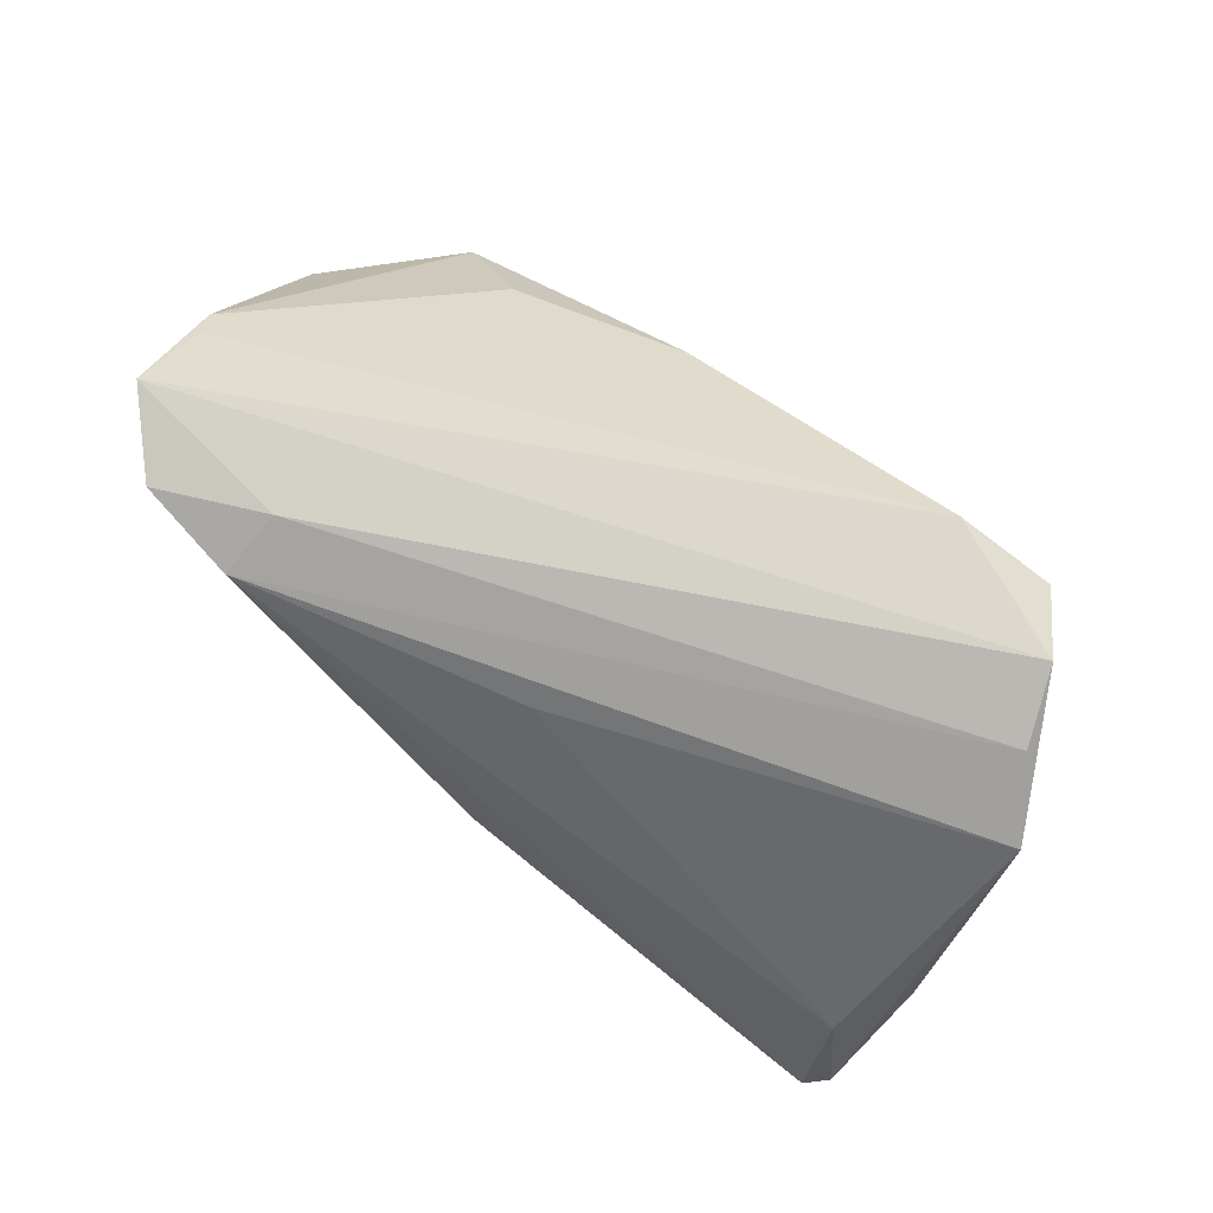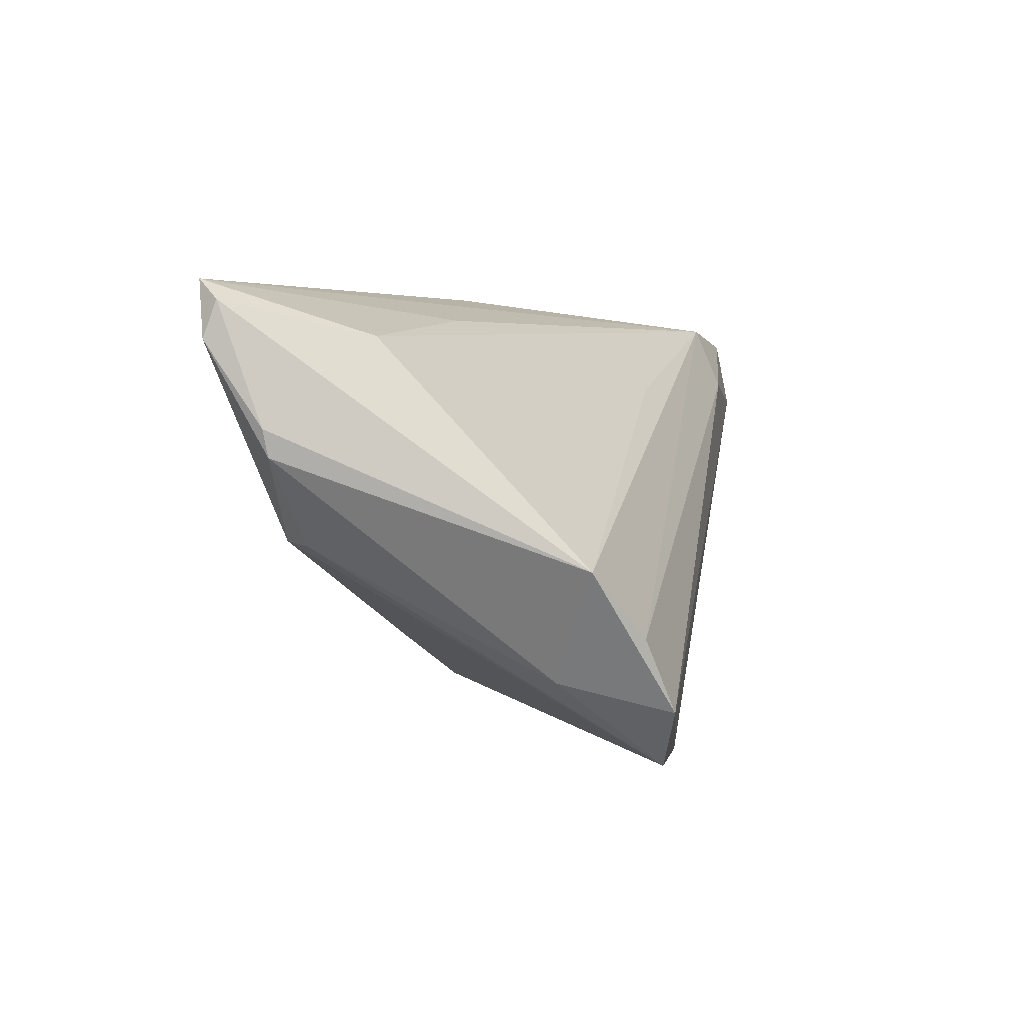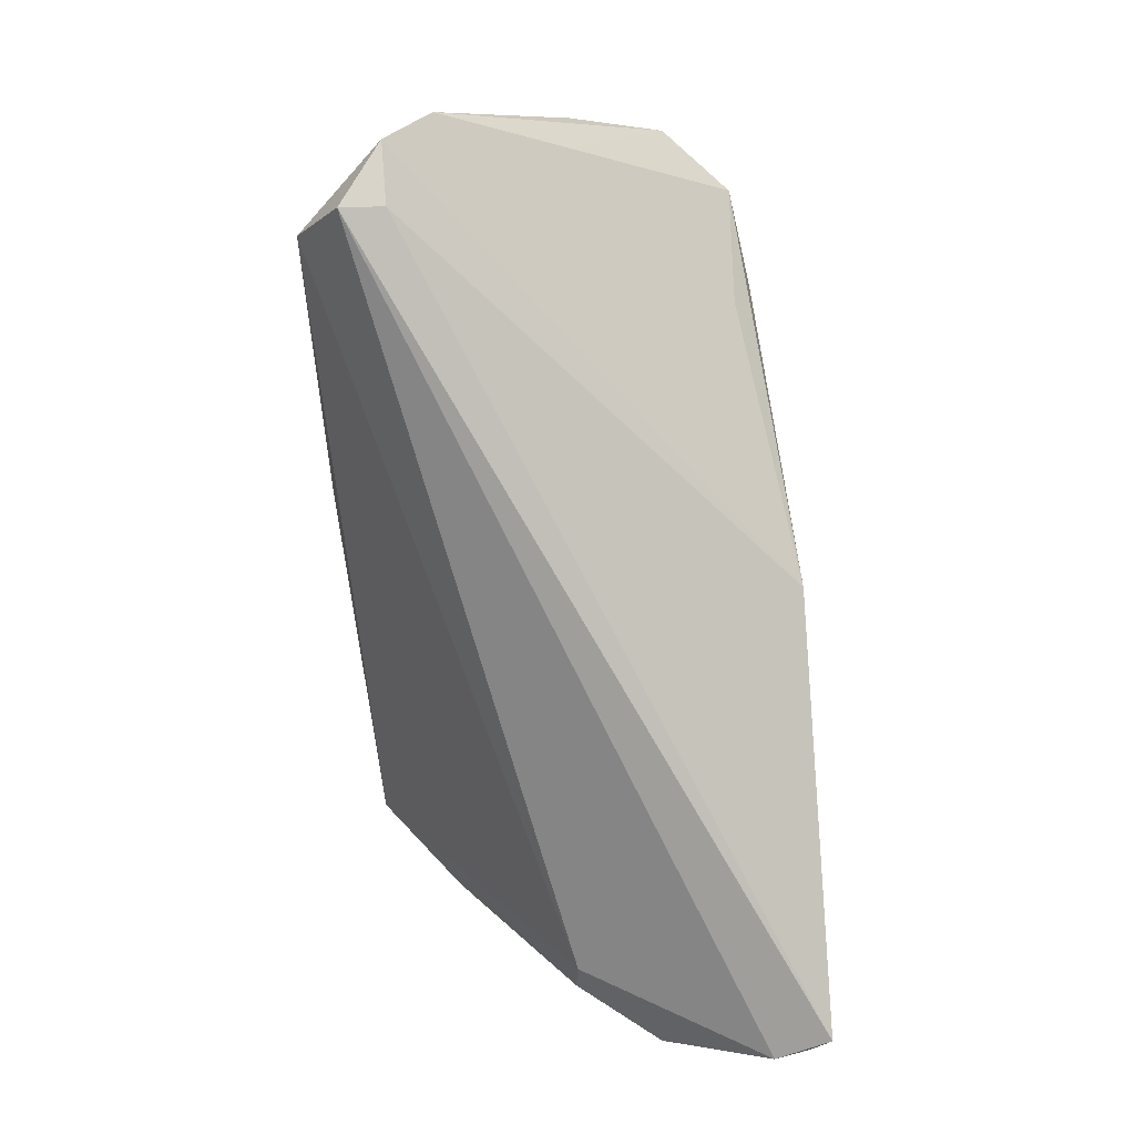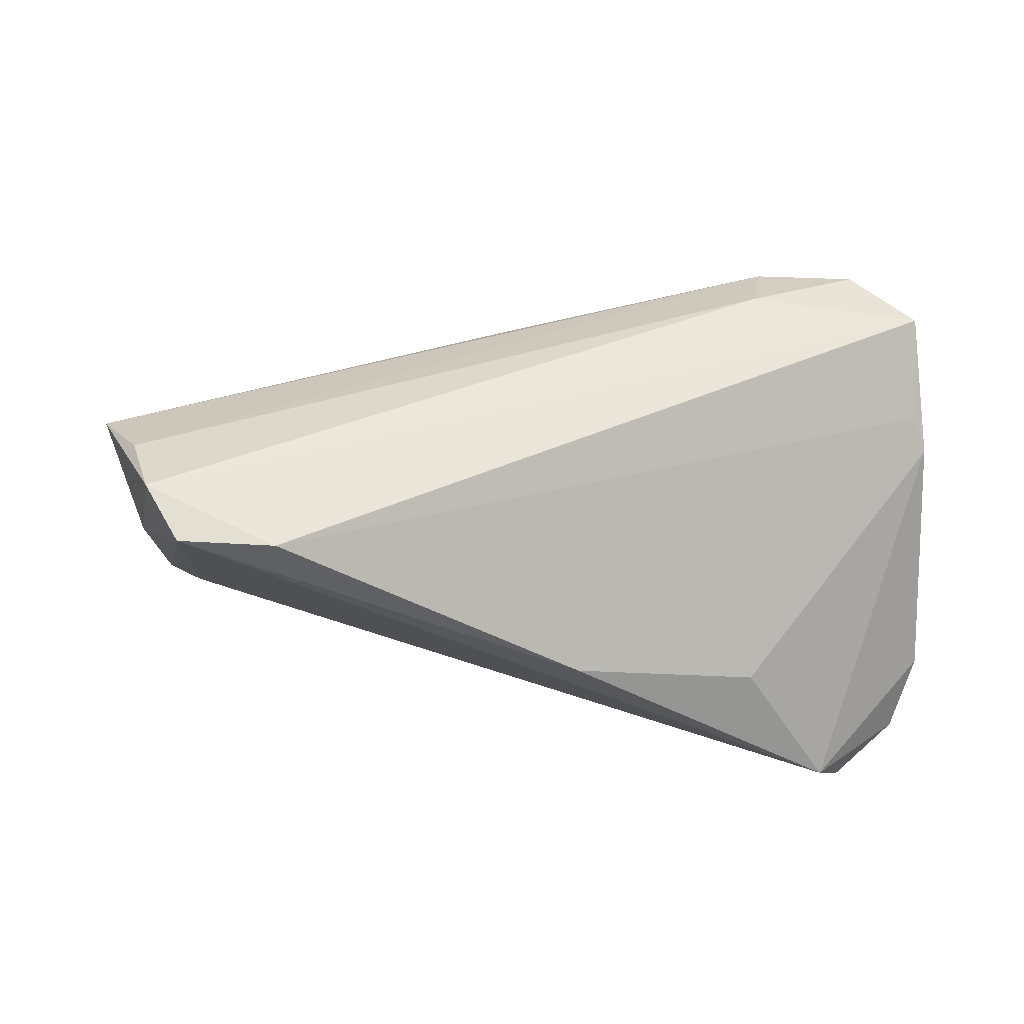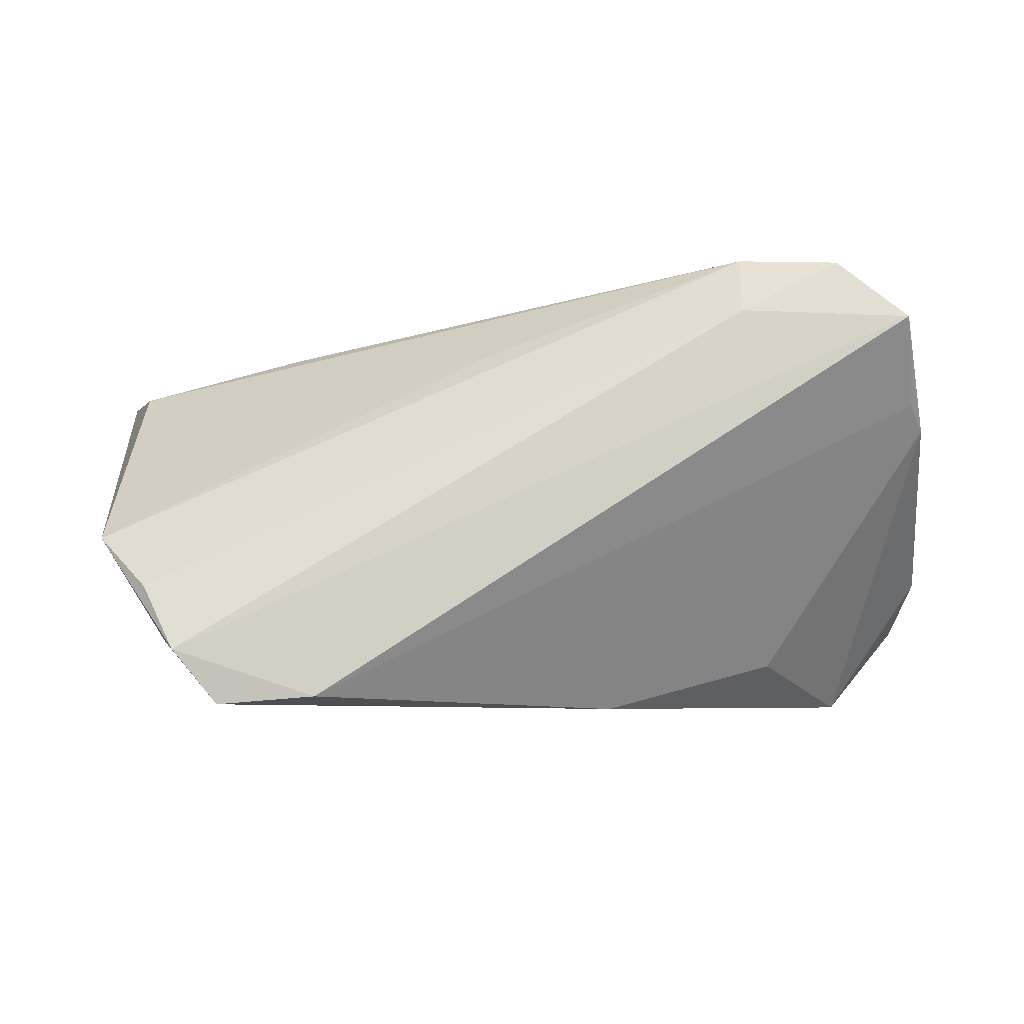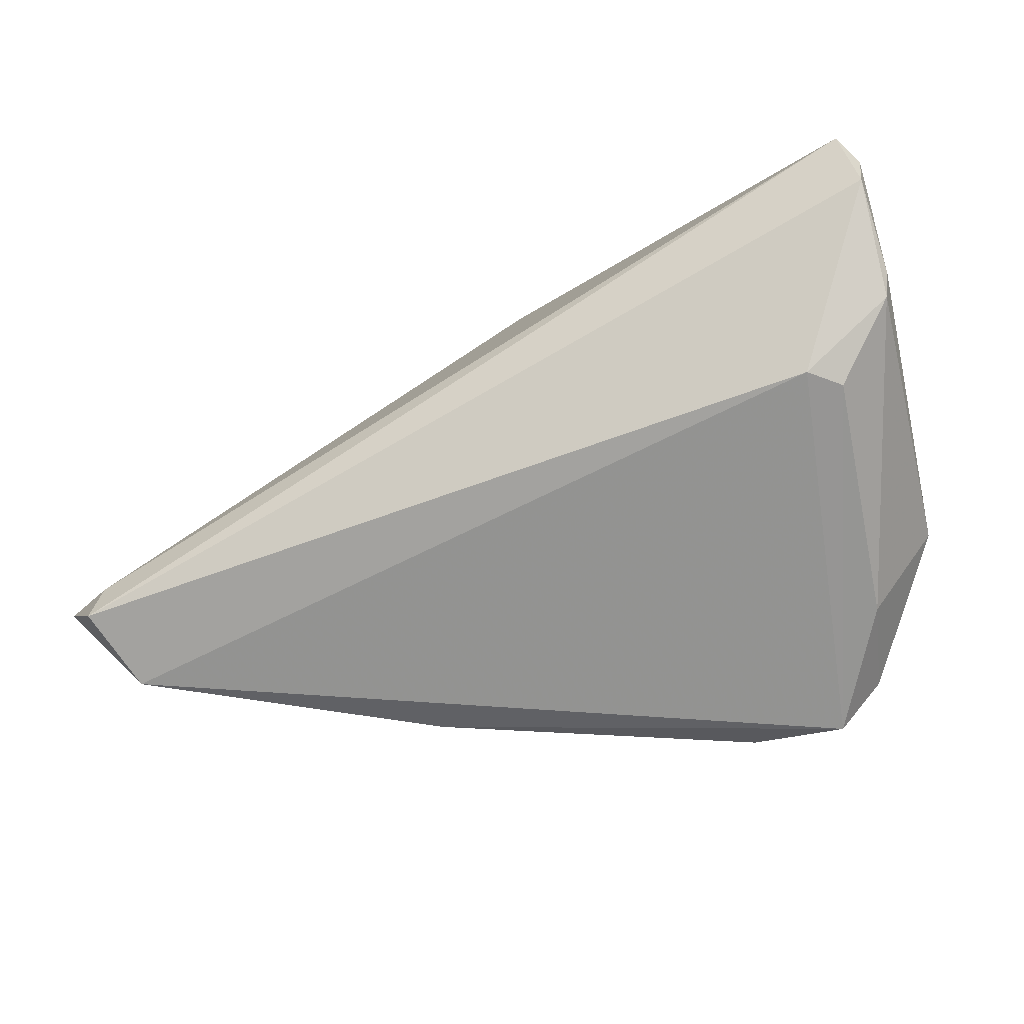
<metadata>
{"format":"obj","ext":"obj","renderer":"f3d","projection":"perspective","resolution":1024,"background":"white","views":[{"elev":79.8,"azim":-140.2,"up":"+Z"},{"elev":1.1,"azim":-80.2,"up":"+Y"},{"elev":-76.9,"azim":94.8,"up":"+Z"},{"elev":50.6,"azim":6.2,"up":"+Z"},{"elev":75.8,"azim":-2.7,"up":"+Z"},{"elev":-34.6,"azim":-158.7,"up":"+Y"}]}
</metadata>
<code>
v -0.04122 -0.02236 0.02581
v -0.05523 0.007064 -0.01863
v 0.03338 0.01897 0.02581
v -0.0004067 0.01669 0.01808
v -0.05503 0.02498 -0.0247
v 0.05453 0.004646 0.002232
v -0.03597 -0.02928 0.02392
v -0.04522 -0.01353 0.02281
v 0.05793 0.004947 0.01332
v 0.04799 -0.02738 -0.01835
v 0.05131 -0.02141 -0.02754
v 0.05499 0.01712 0.02581
v 0.05615 0.007626 0.01683
v -0.04803 -0.003142 -0.01608
v -0.05513 0.02048 -0.02631
v -0.05174 -0.005671 0.01753
v -0.05278 0.02755 -0.02747
v -0.001273 0.02926 -0.006936
v 0.03401 0.02712 0.02235
v 0.0369 -0.02339 -0.00276
v -0.05578 0.01031 -0.01916
v 0.03284 0.02435 0.01213
v -0.04996 0.02095 -0.007454
v 0.0605 -0.01078 -0.01319
v 0.01417 -0.02928 0.003752
v -0.02371 -0.02889 0.02414
v 0.04641 0.02543 0.02468
v -0.02749 0.02436 -0.002619
v 0.05813 -0.01633 -0.02125
v -0.04434 -0.002596 -0.01961
v -0.04434 -0.01884 0.01241
v 0.05086 -0.0162 -0.02541
f 1 26 12
f 10 20 25
f 3 1 12
f 9 20 10
f 9 25 20
f 10 30 11
f 11 29 10
f 26 1 7
f 7 25 26
f 10 25 7
f 7 30 10
f 2 30 14
f 30 7 14
f 16 1 8
f 1 3 8
f 26 25 13
f 25 9 13
f 12 26 13
f 13 9 12
f 15 30 2
f 15 11 30
f 29 11 32
f 28 23 19
f 16 8 19
f 19 8 3
f 31 7 1
f 31 1 16
f 31 14 7
f 31 16 2
f 2 14 31
f 29 32 18
f 2 16 21
f 21 15 2
f 16 23 5
f 5 21 16
f 15 21 5
f 4 23 16
f 16 19 4
f 4 19 23
f 29 18 24
f 24 18 6
f 10 29 24
f 24 9 10
f 12 9 24
f 24 6 12
f 17 23 28
f 17 5 23
f 28 19 17
f 19 18 17
f 17 18 32
f 17 32 11
f 11 15 17
f 15 5 17
f 12 6 27
f 27 3 12
f 27 18 19
f 27 19 3
f 6 18 22
f 22 27 6
f 18 27 22

</code>
